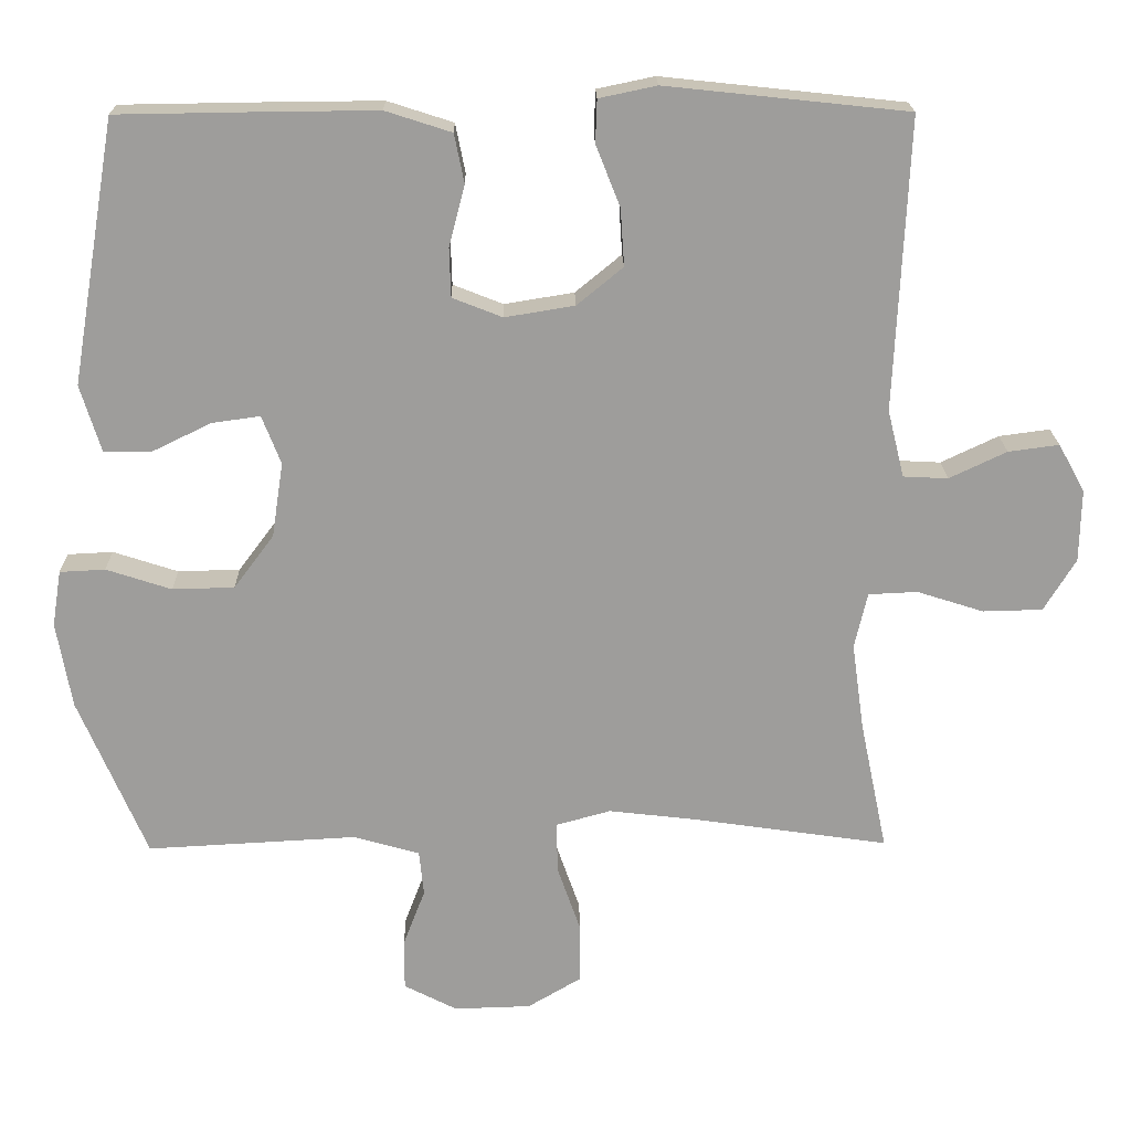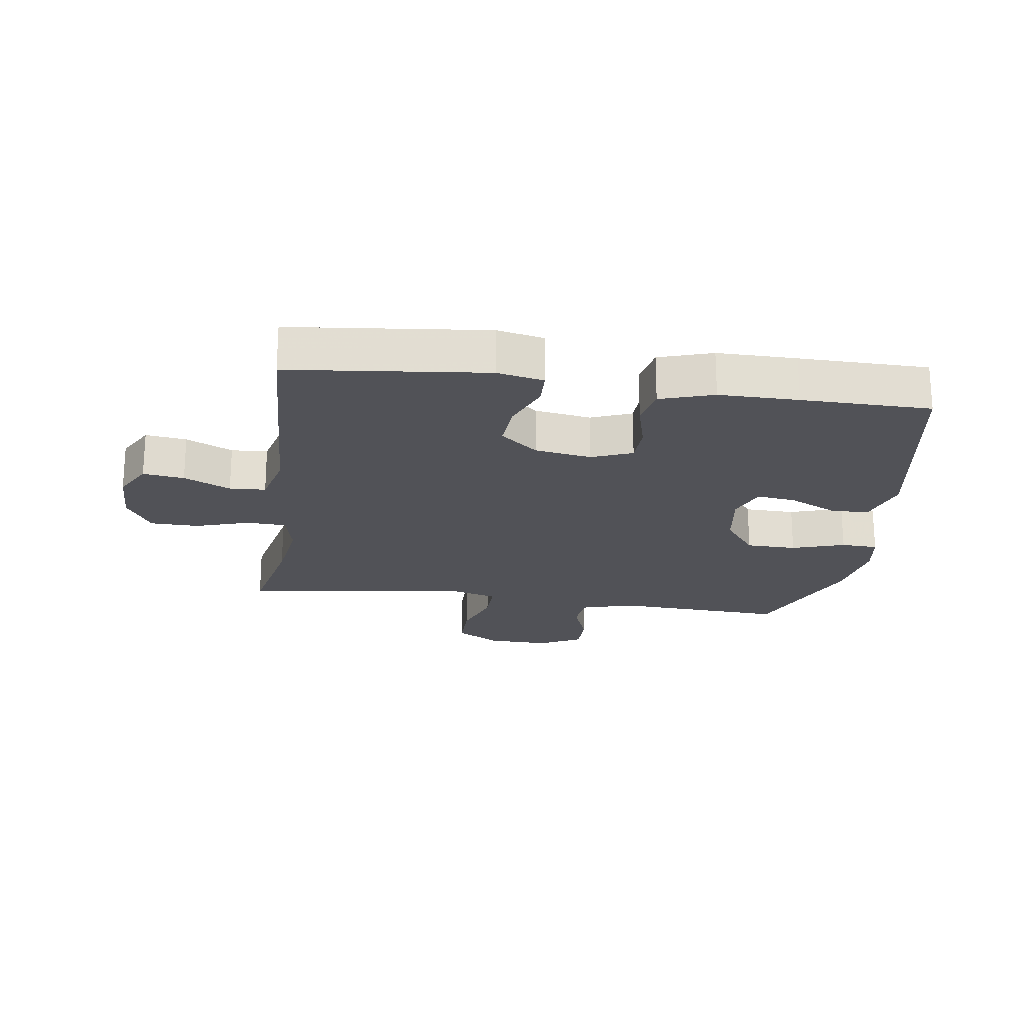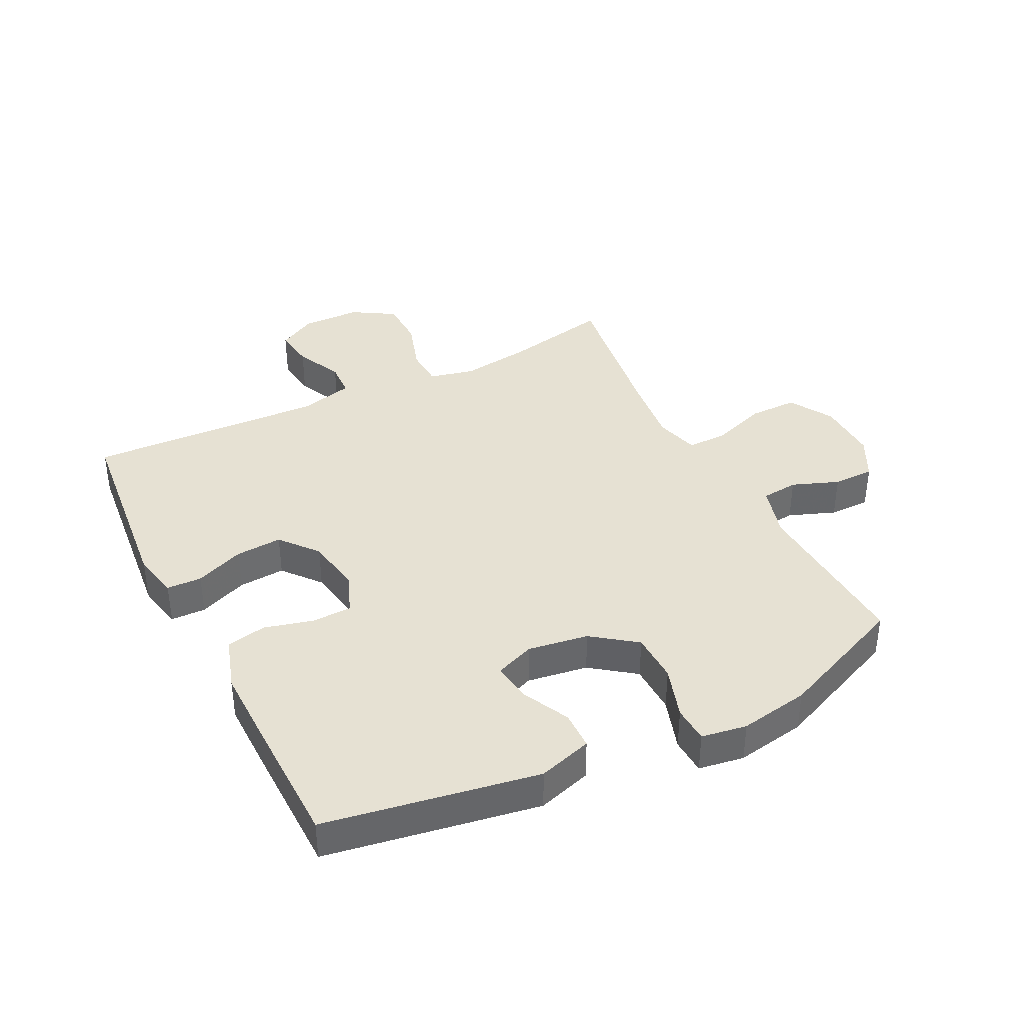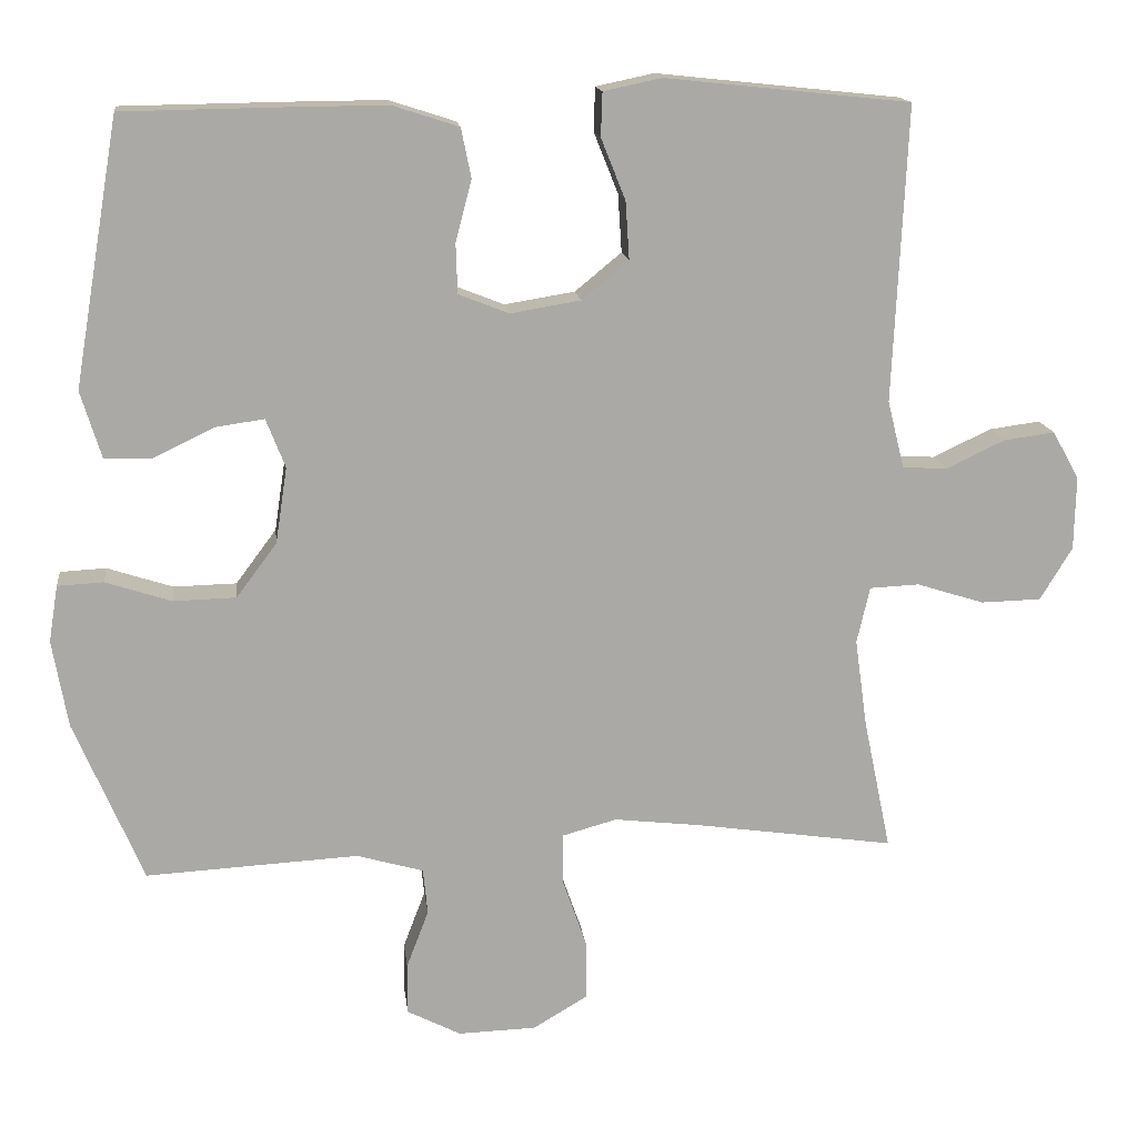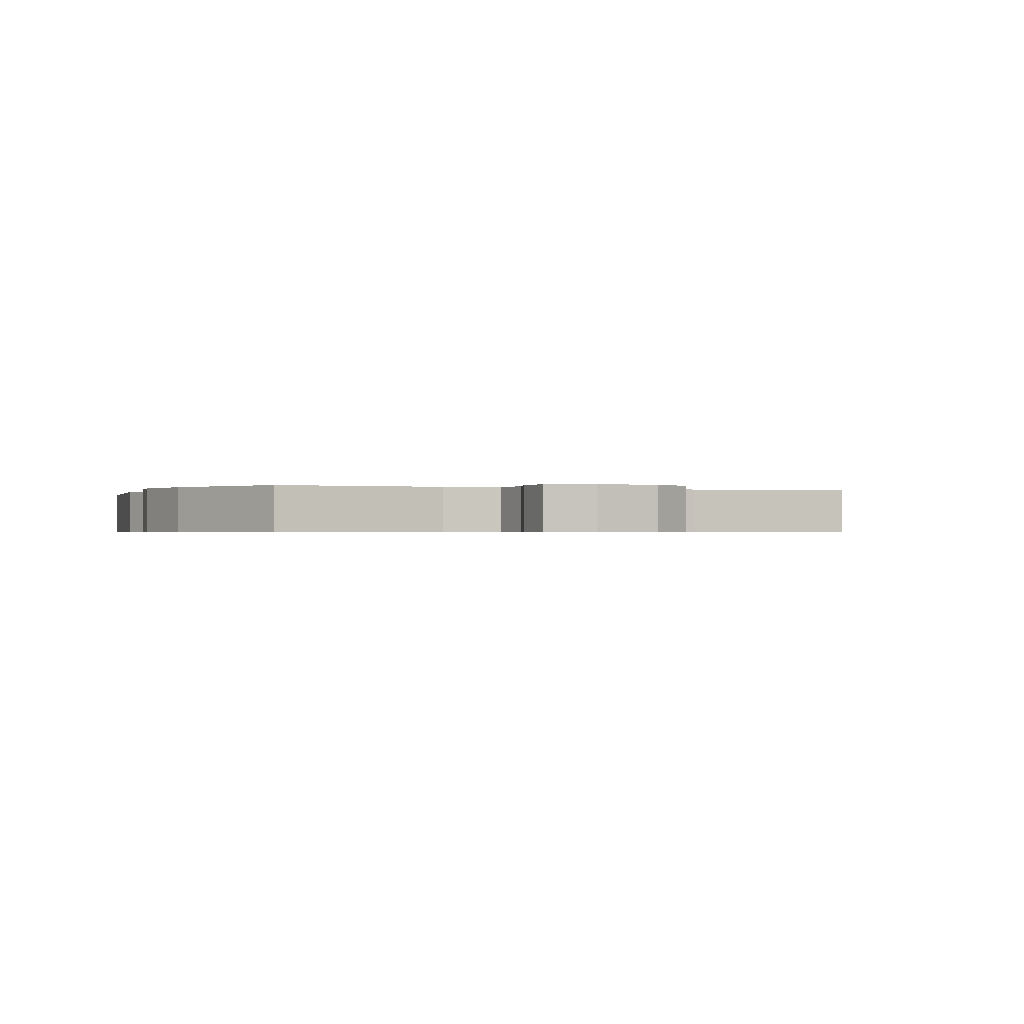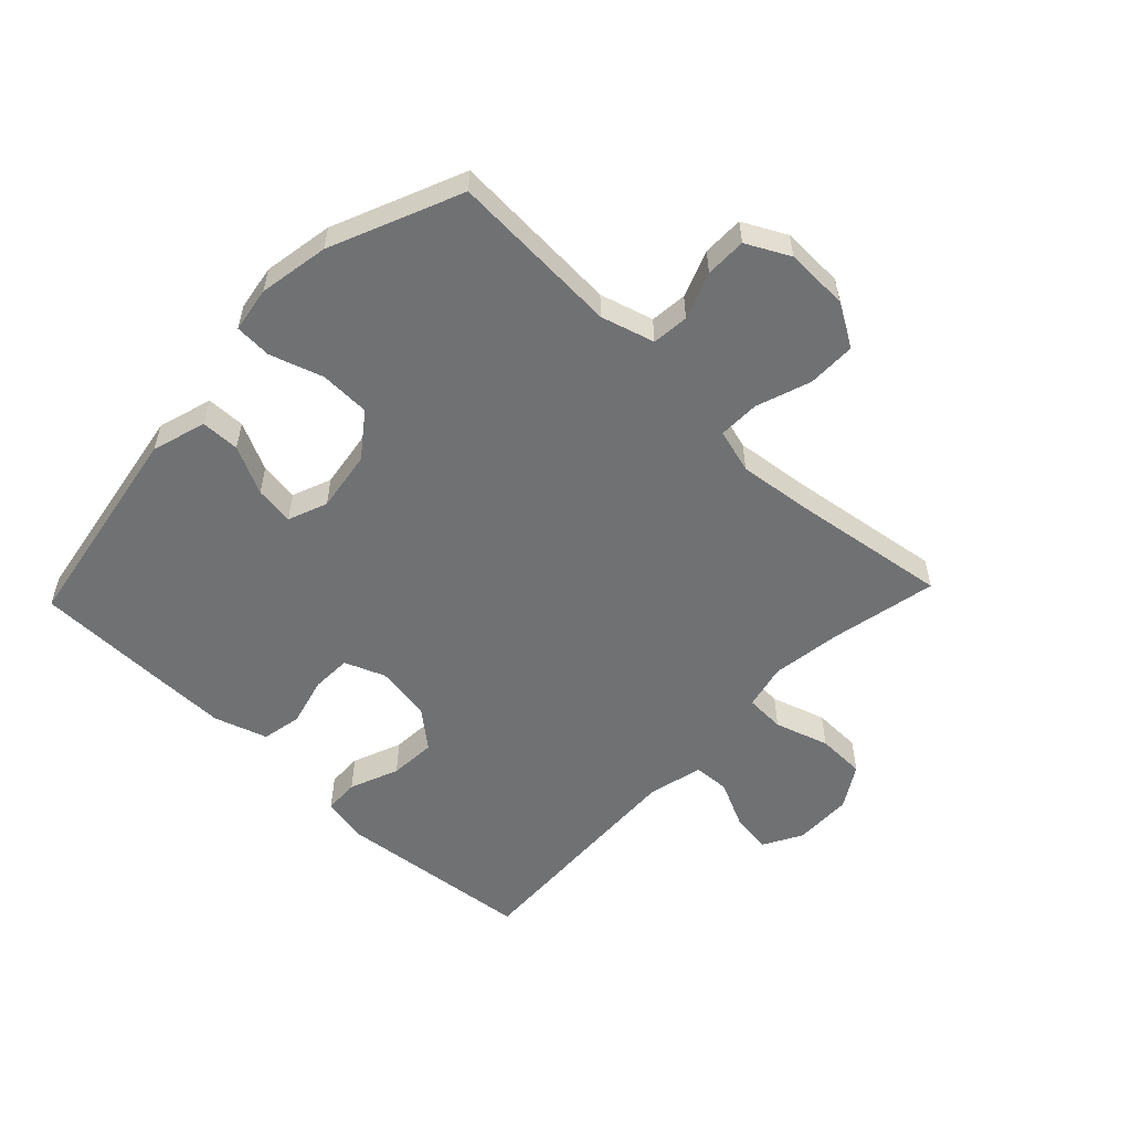
<metadata>
{"format":"obj","ext":"obj","renderer":"f3d","projection":"perspective","resolution":1024,"background":"white","views":[{"elev":19.5,"azim":179.0,"up":"+Z"},{"elev":-21.4,"azim":-8.0,"up":"+Y"},{"elev":38.7,"azim":63.3,"up":"+Y"},{"elev":15.0,"azim":173.1,"up":"+Z"},{"elev":-0.5,"azim":155.7,"up":"+Y"},{"elev":-55.2,"azim":136.4,"up":"+Y"}]}
</metadata>
<code>
v -0.5 0.07 -0.5
v -0.464 0.07 -0.327
v -0.448 0.07 -0.212
v -0.465 0.07 -0.138
v -0.53 0.07 -0.135
v -0.618 0.07 -0.163
v -0.697 0.07 -0.161
v -0.739 0.07 -0.092
v -0.741 0.07 0.004
v -0.706 0.07 0.067
v -0.639 0.07 0.058
v -0.563 0.07 0.022
v -0.504 0.07 0.025
v -0.482 0.07 0.114
v -0.5 0.07 0.5
v -0.18 0.07 0.534
v -0.104 0.07 0.518
v -0.102 0.07 0.461
v -0.134 0.07 0.381
v -0.139 0.07 0.305
v -0.078 0.07 0.255
v 0.014 0.07 0.24
v 0.08 0.07 0.266
v 0.082 0.07 0.331
v 0.061 0.07 0.411
v 0.074 0.07 0.476
v 0.161 0.07 0.504
v 0.29 0.07 0.503
v 0.5 0.07 0.5
v 0.559 0.07 0.153
v 0.532 0.07 0.065
v 0.469 0.07 0.064
v 0.391 0.07 0.102
v 0.327 0.07 0.111
v 0.302 0.07 0.047
v 0.317 0.07 -0.052
v 0.37 0.07 -0.123
v 0.452 0.07 -0.125
v 0.538 0.07 -0.097
v 0.598 0.07 -0.1
v 0.61 0.07 -0.174
v 0.59 0.07 -0.288
v 0.5 0.07 -0.5
v 0.222 0.07 -0.485
v 0.135 0.07 -0.51
v 0.129 0.07 -0.57
v 0.158 0.07 -0.646
v 0.158 0.07 -0.713
v 0.088 0.07 -0.749
v -0.014 0.07 -0.746
v -0.085 0.07 -0.704
v -0.085 0.07 -0.625
v -0.054 0.07 -0.536
v -0.053 0.07 -0.469
v -0.125 0.07 -0.449
v -0.238 0.07 -0.462
v -0.5 0 -0.5
v -0.464 0 -0.327
v -0.448 0 -0.212
v -0.465 0 -0.138
v -0.53 0 -0.135
v -0.618 0 -0.163
v -0.697 0 -0.161
v -0.739 0 -0.092
v -0.741 0 0.004
v -0.706 0 0.067
v -0.639 0 0.058
v -0.563 0 0.022
v -0.504 0 0.025
v -0.482 0 0.114
v -0.5 0 0.5
v -0.18 0 0.534
v -0.104 0 0.518
v -0.102 0 0.461
v -0.134 0 0.381
v -0.139 0 0.305
v -0.078 0 0.255
v 0.014 0 0.24
v 0.08 0 0.266
v 0.082 0 0.331
v 0.061 0 0.411
v 0.074 0 0.476
v 0.161 0 0.504
v 0.29 0 0.503
v 0.5 0 0.5
v 0.559 0 0.153
v 0.532 0 0.065
v 0.469 0 0.064
v 0.391 0 0.102
v 0.327 0 0.111
v 0.302 0 0.047
v 0.317 0 -0.052
v 0.37 0 -0.123
v 0.452 0 -0.125
v 0.538 0 -0.097
v 0.598 0 -0.1
v 0.61 0 -0.174
v 0.59 0 -0.288
v 0.5 0 -0.5
v 0.222 0 -0.485
v 0.135 0 -0.51
v 0.129 0 -0.57
v 0.158 0 -0.646
v 0.158 0 -0.713
v 0.088 0 -0.749
v -0.014 0 -0.746
v -0.085 0 -0.704
v -0.085 0 -0.625
v -0.054 0 -0.536
v -0.053 0 -0.469
v -0.125 0 -0.449
v -0.238 0 -0.462
f 50 51 52 53
f 50 53 54
f 49 50 54
f 46 47 48 49
f 45 46 49 54
f 44 45 54 55
f 42 43 44 55
f 38 39 40 41
f 37 38 41 42
f 30 31 32 33
f 30 33 34
f 29 30 34
f 28 29 34
f 27 28 34 35
f 24 25 26 27
f 23 24 27 35
f 16 17 18 19
f 14 15 16 19
f 13 14 19 20
f 9 10 11 12
f 9 12 13
f 8 9 13
f 5 6 7 8
f 4 5 8 13
f 56 1 2
f 56 2 3
f 37 42 55 56
f 36 37 56 3
f 22 23 35 36
f 21 22 36 3
f 4 13 20 21
f 3 4 21
f 109 108 107 106
f 110 109 106
f 110 106 105
f 105 104 103 102
f 110 105 102 101
f 111 110 101 100
f 111 100 99 98
f 97 96 95 94
f 98 97 94 93
f 89 88 87 86
f 90 89 86
f 90 86 85
f 90 85 84
f 91 90 84 83
f 83 82 81 80
f 91 83 80 79
f 75 74 73 72
f 75 72 71 70
f 76 75 70 69
f 68 67 66 65
f 69 68 65
f 69 65 64
f 64 63 62 61
f 69 64 61 60
f 58 57 112
f 59 58 112
f 112 111 98 93
f 59 112 93 92
f 92 91 79 78
f 59 92 78 77
f 77 76 69 60
f 77 60 59
f 1 57 58 2
f 2 58 59 3
f 3 59 60 4
f 4 60 61 5
f 5 61 62 6
f 6 62 63 7
f 7 63 64 8
f 8 64 65 9
f 9 65 66 10
f 10 66 67 11
f 11 67 68 12
f 12 68 69 13
f 13 69 70 14
f 14 70 71 15
f 15 71 72 16
f 16 72 73 17
f 17 73 74 18
f 18 74 75 19
f 19 75 76 20
f 20 76 77 21
f 21 77 78 22
f 22 78 79 23
f 23 79 80 24
f 24 80 81 25
f 25 81 82 26
f 26 82 83 27
f 27 83 84 28
f 28 84 85 29
f 29 85 86 30
f 30 86 87 31
f 31 87 88 32
f 32 88 89 33
f 33 89 90 34
f 34 90 91 35
f 35 91 92 36
f 36 92 93 37
f 37 93 94 38
f 38 94 95 39
f 39 95 96 40
f 40 96 97 41
f 41 97 98 42
f 42 98 99 43
f 43 99 100 44
f 44 100 101 45
f 45 101 102 46
f 46 102 103 47
f 47 103 104 48
f 48 104 105 49
f 49 105 106 50
f 50 106 107 51
f 51 107 108 52
f 52 108 109 53
f 53 109 110 54
f 54 110 111 55
f 55 111 112 56
f 56 112 57 1

</code>
